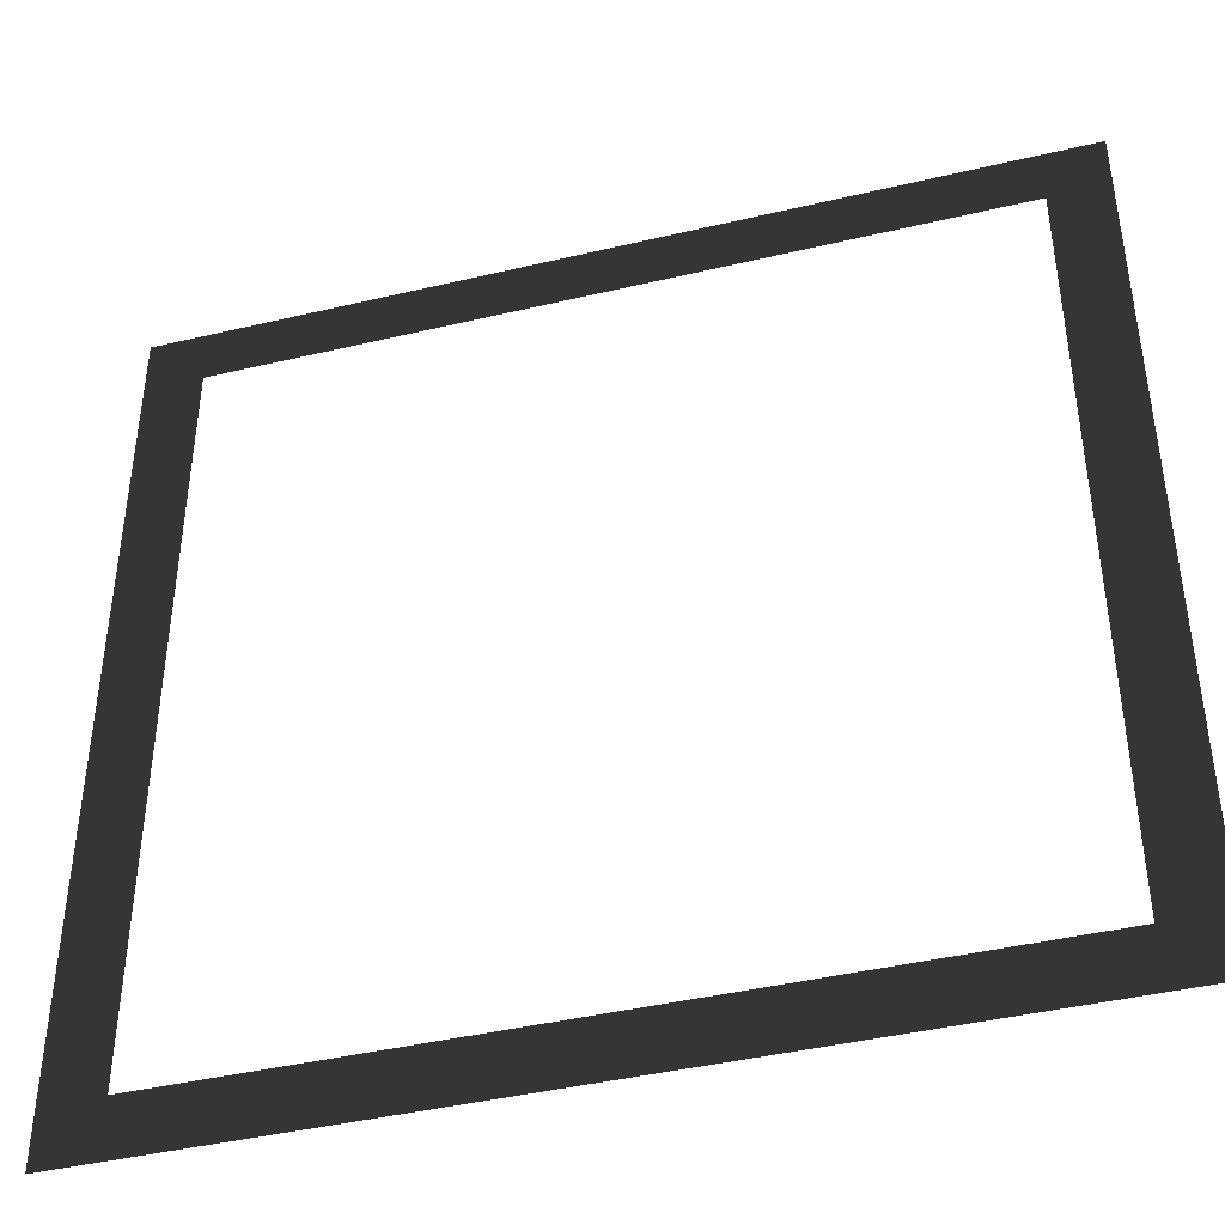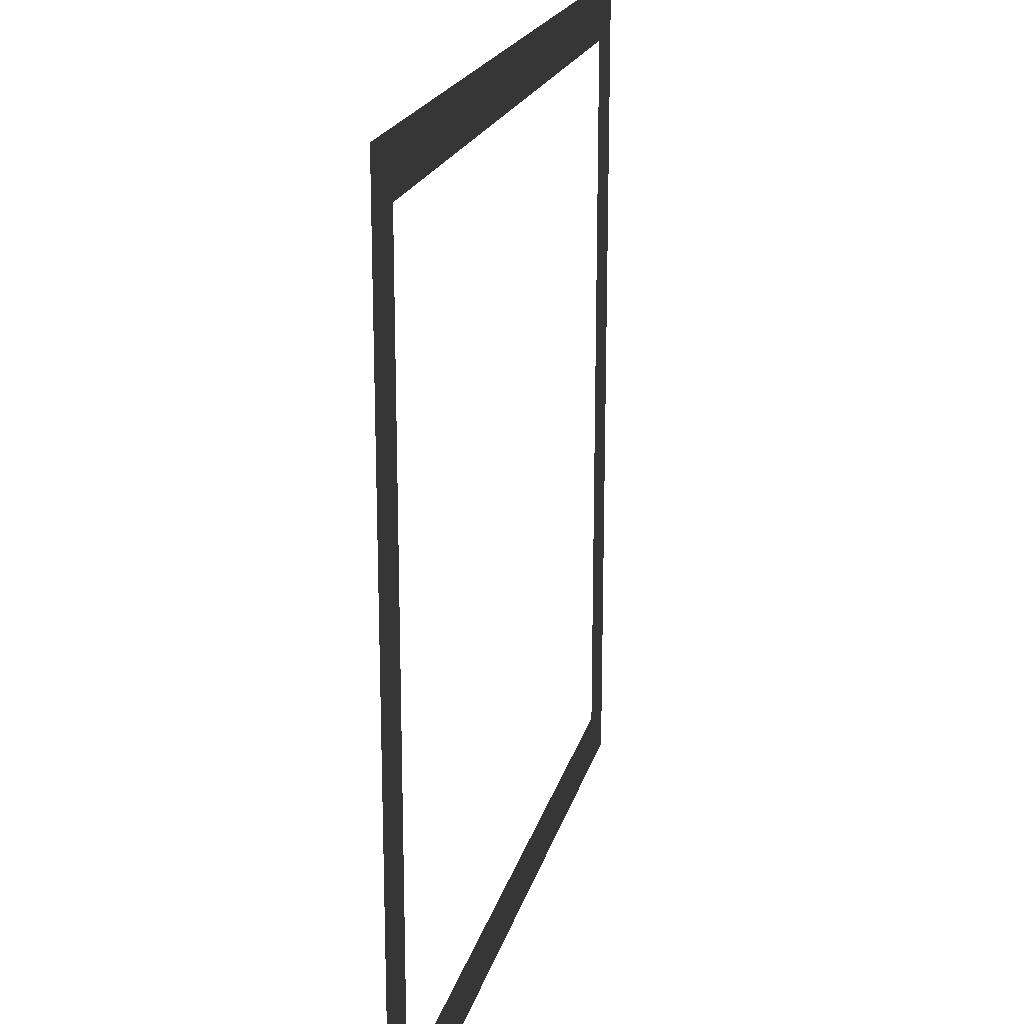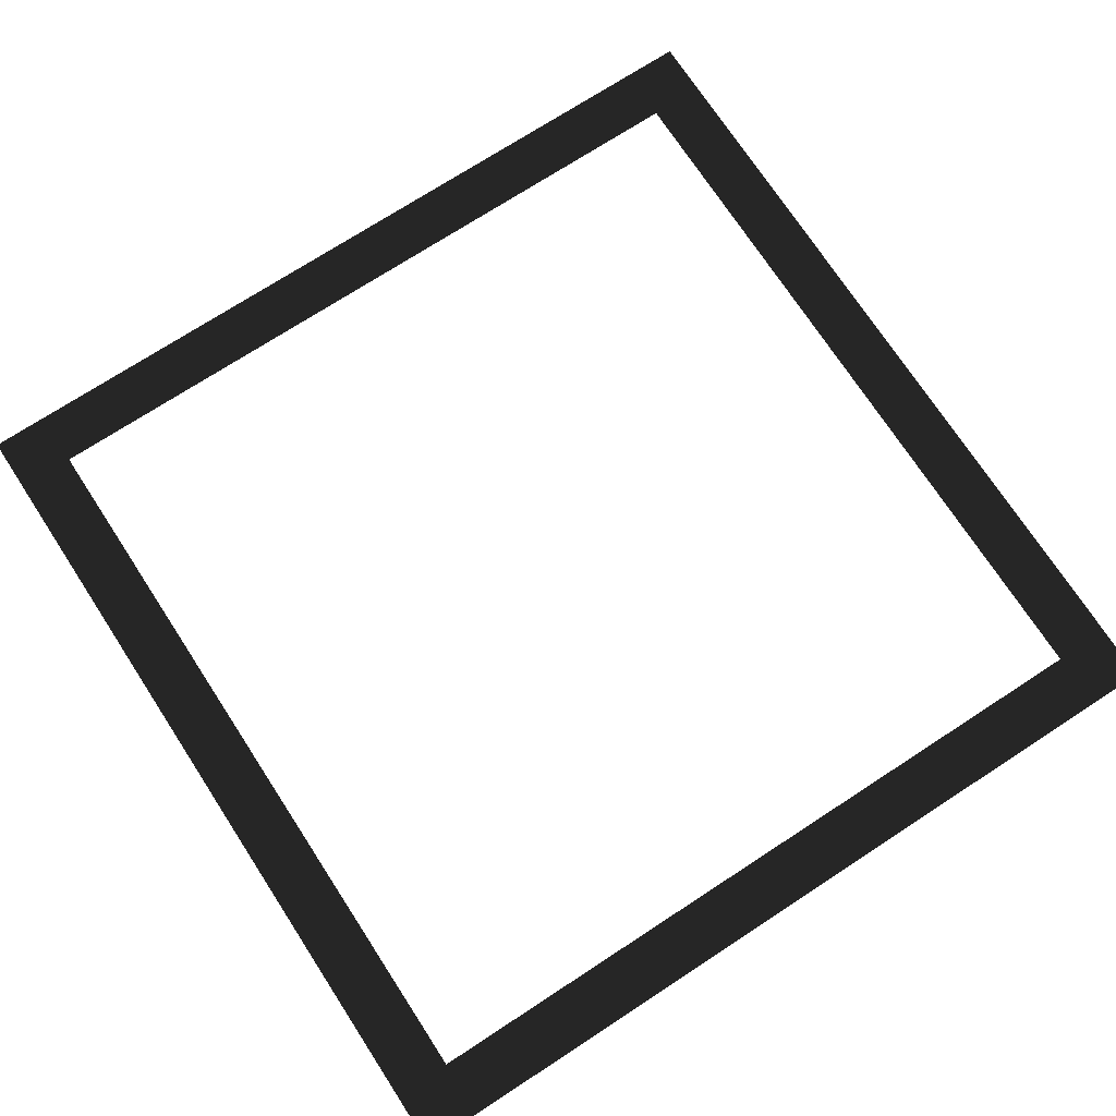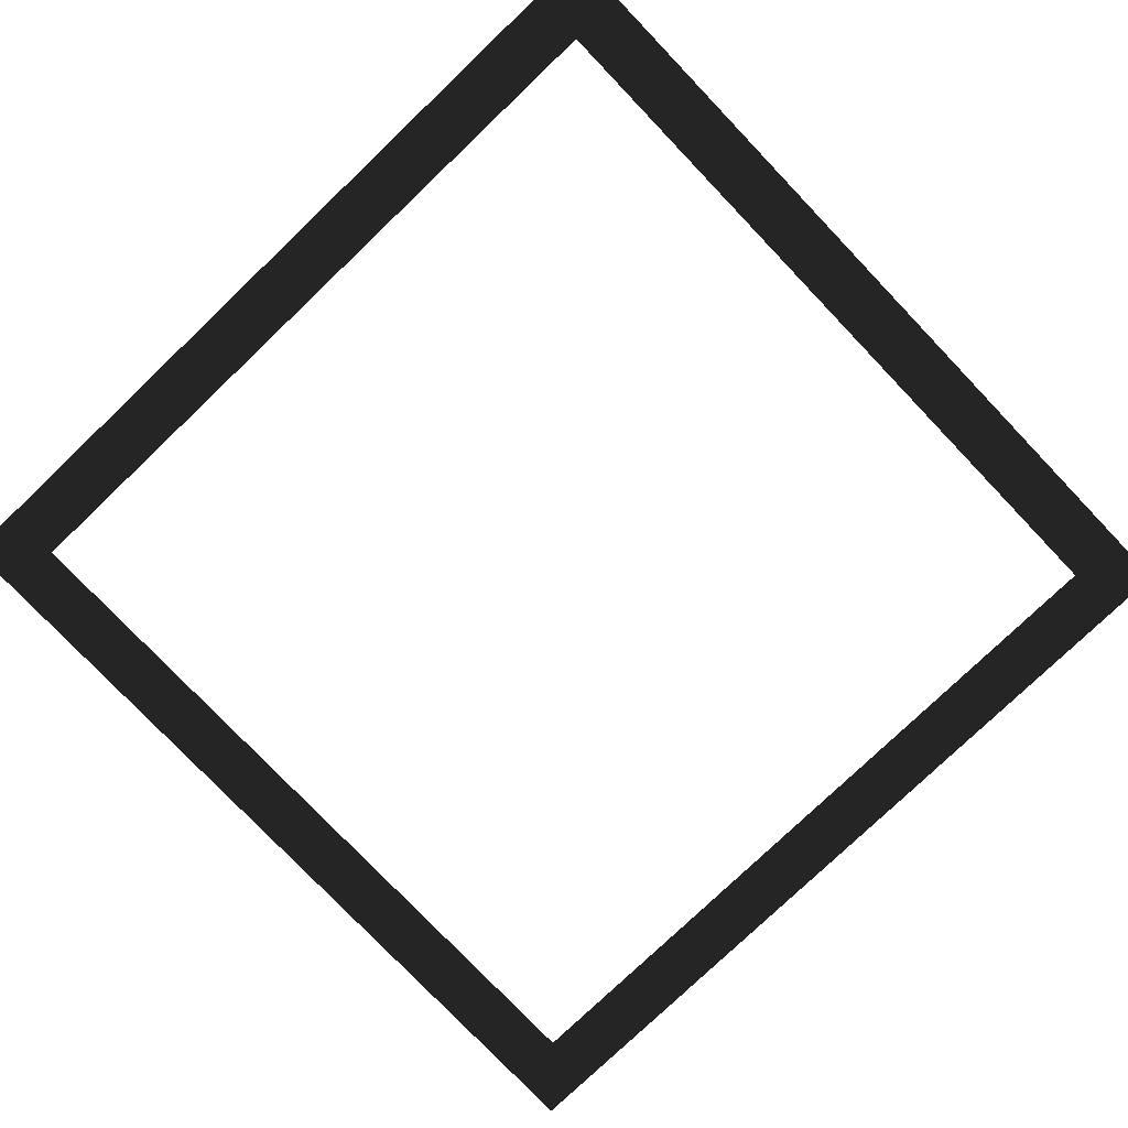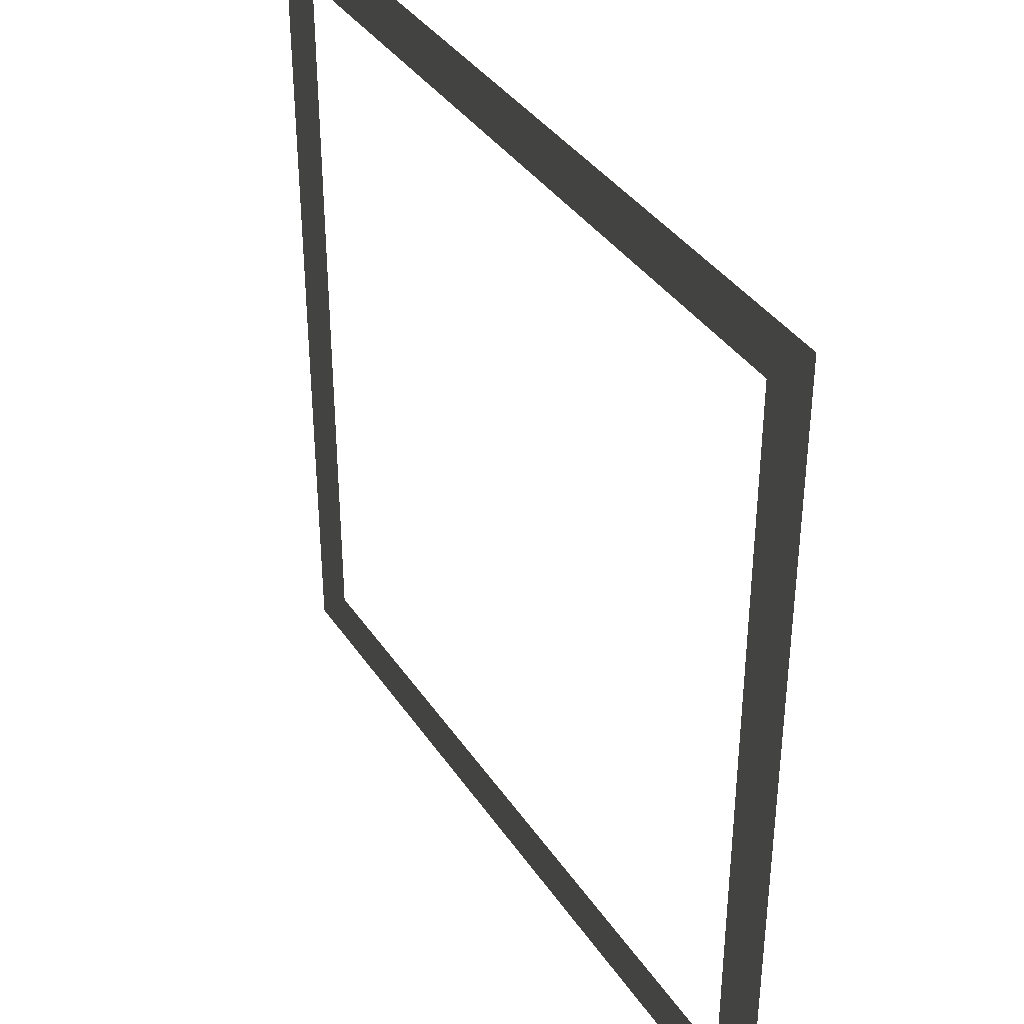
<metadata>
{"format":"obj","ext":"obj","renderer":"f3d","projection":"perspective","resolution":1024,"background":"white","views":[{"elev":-42.6,"azim":15.8,"up":"+Z"},{"elev":19.8,"azim":103.6,"up":"+Z"},{"elev":72.9,"azim":-33.1,"up":"+Y"},{"elev":-78.2,"azim":-136.3,"up":"+Y"},{"elev":37.7,"azim":-119.9,"up":"+Z"}]}
</metadata>
<code>
o light
v 46.9 0.016 46.89
v 40.81 0.016 40.8
v -40.8 0.016 40.8
v -46.89 0.016 46.89
v 46.9 0.016 -46.89
v 40.81 0.016 -40.8
v -46.89 0.016 -46.89
v -40.8 0.016 -40.8
f 2 1 4
f 4 3 2
f 6 5 1
f 1 2 6
f 8 7 5
f 5 6 8
f 3 4 7
f 7 8 3

</code>
